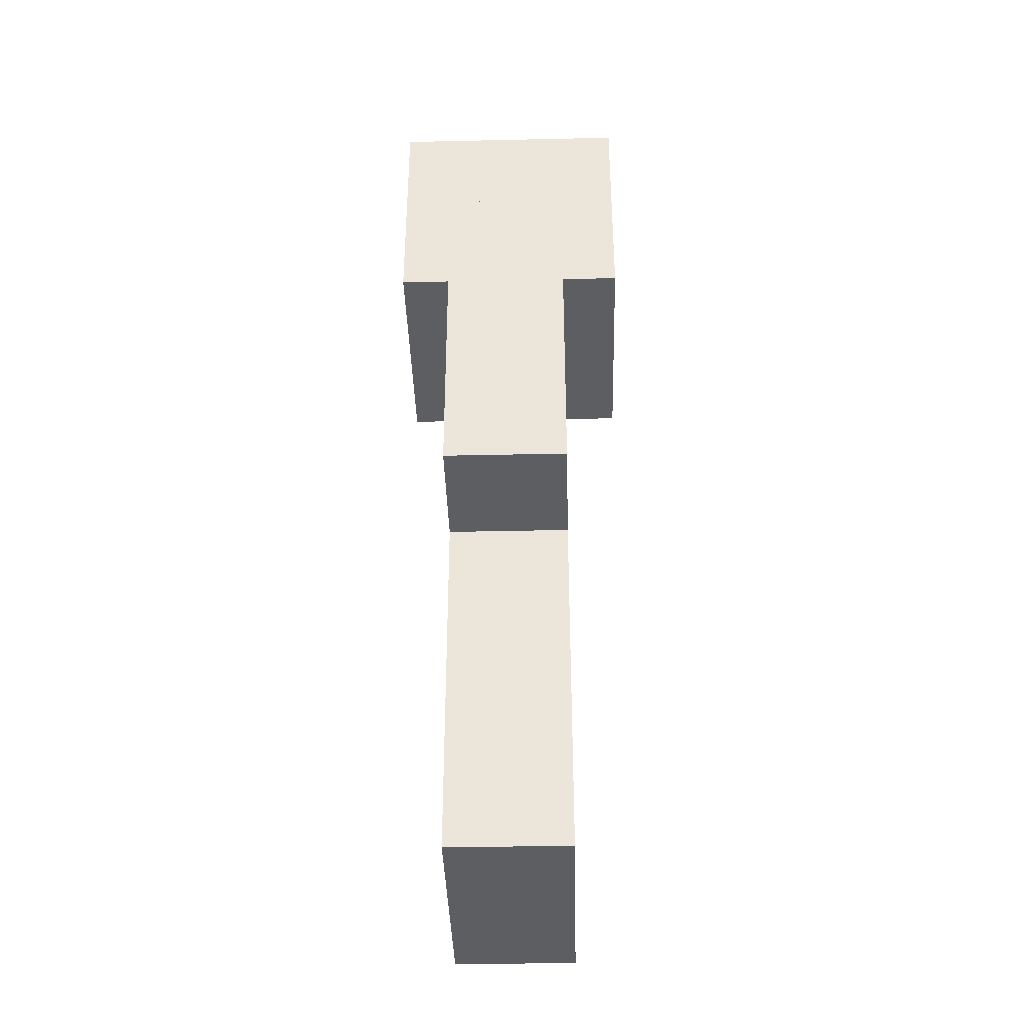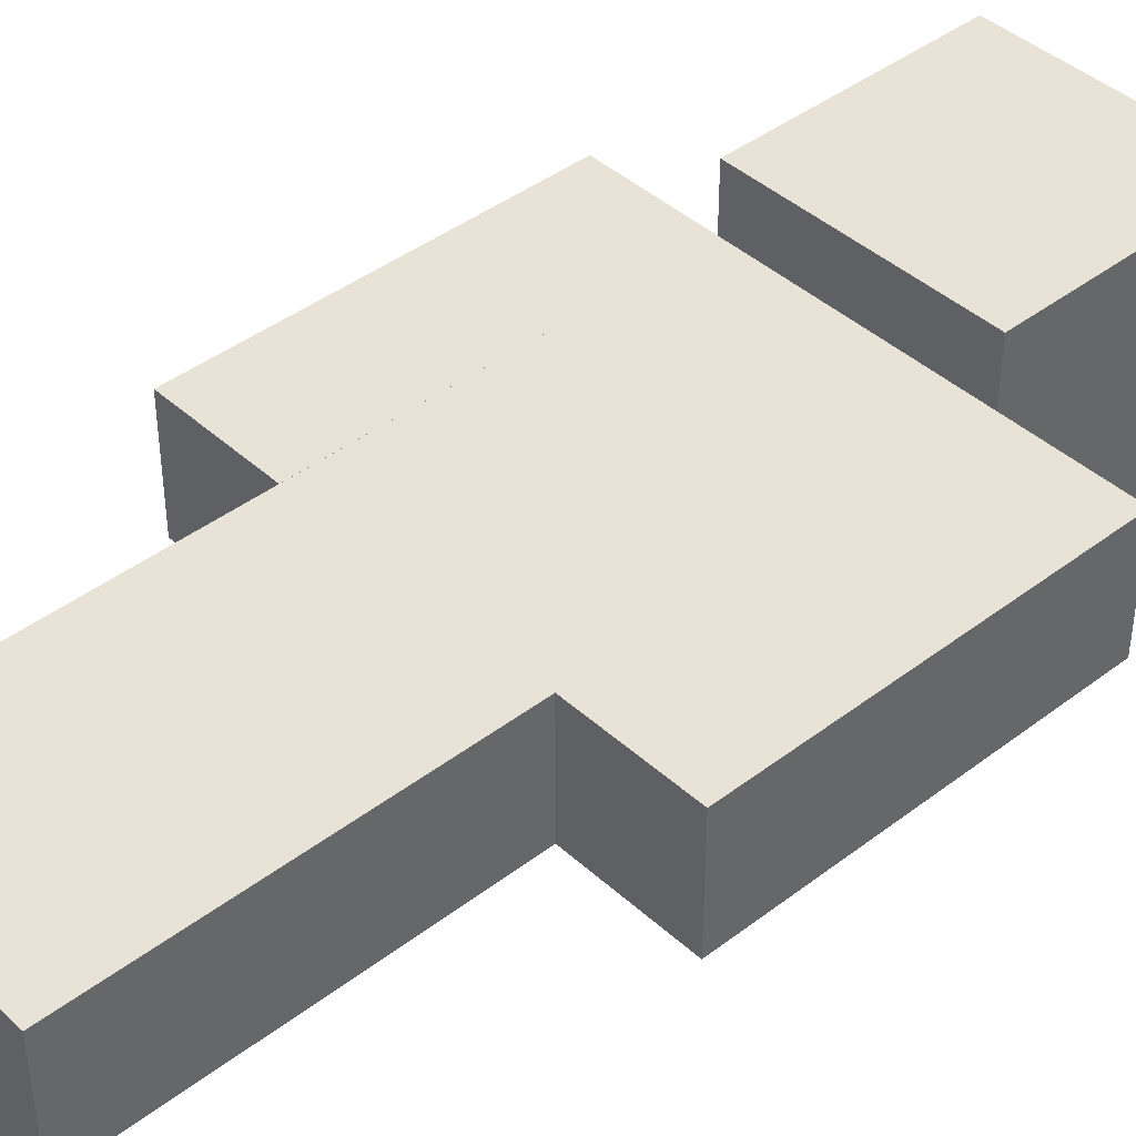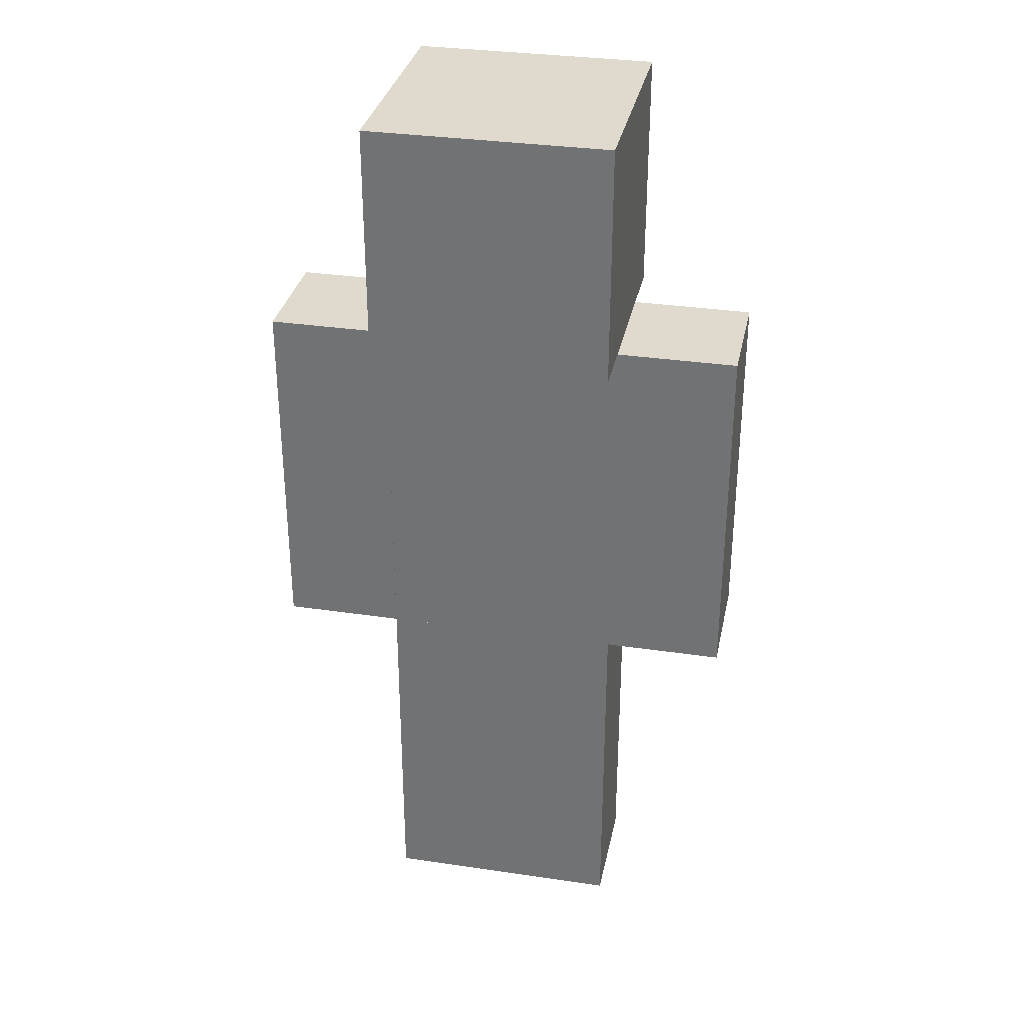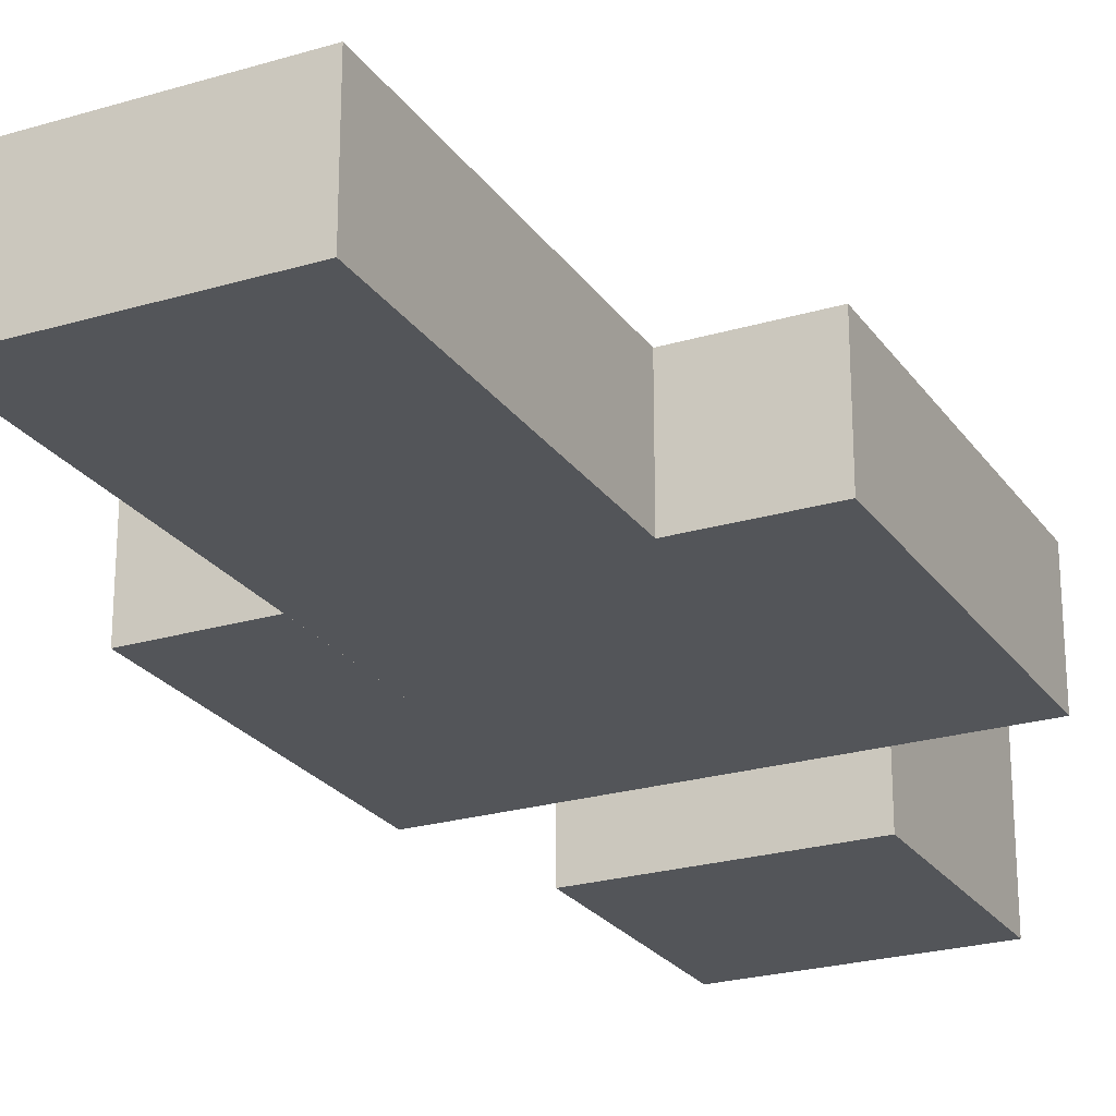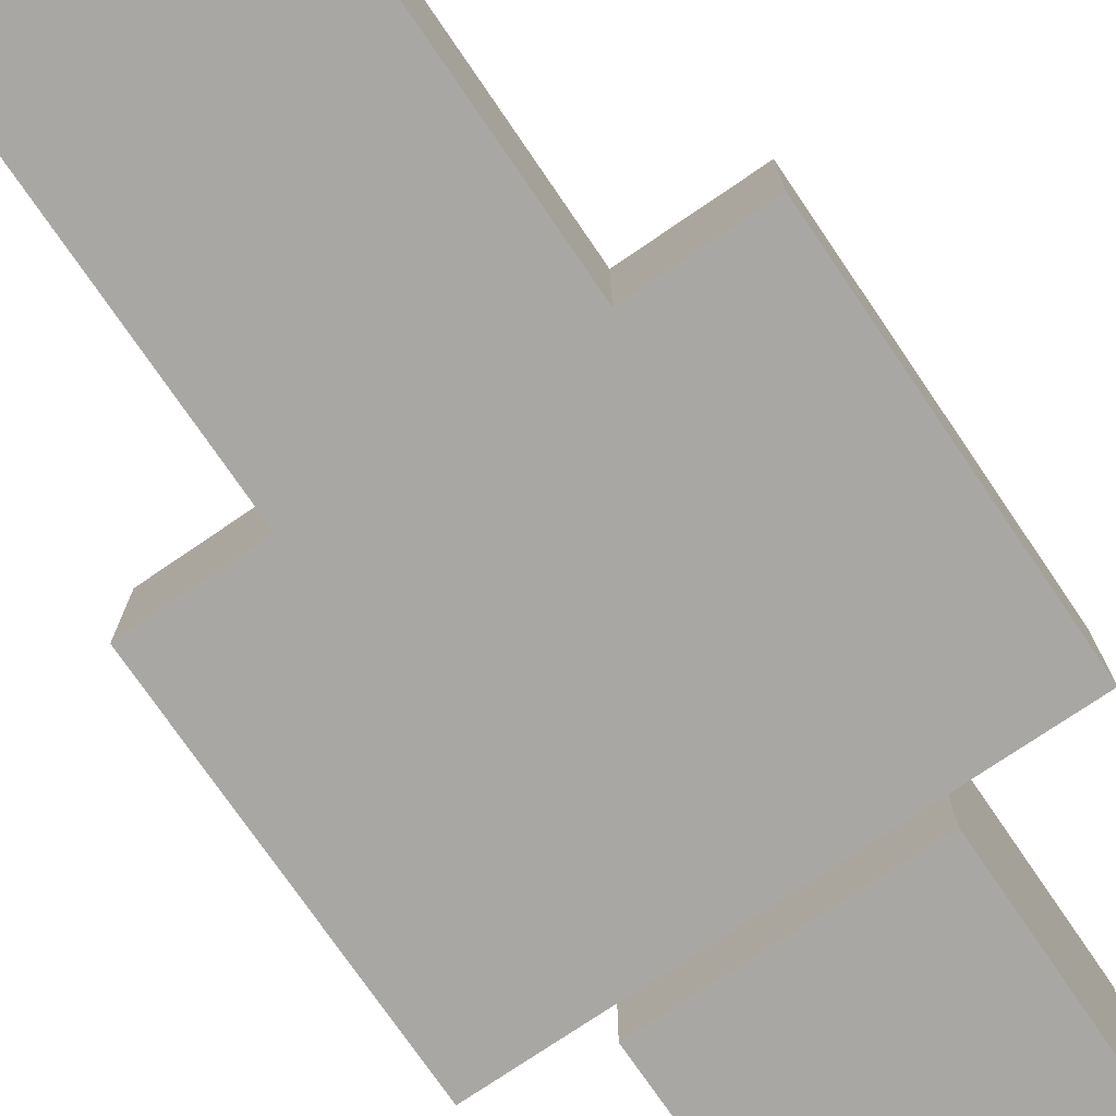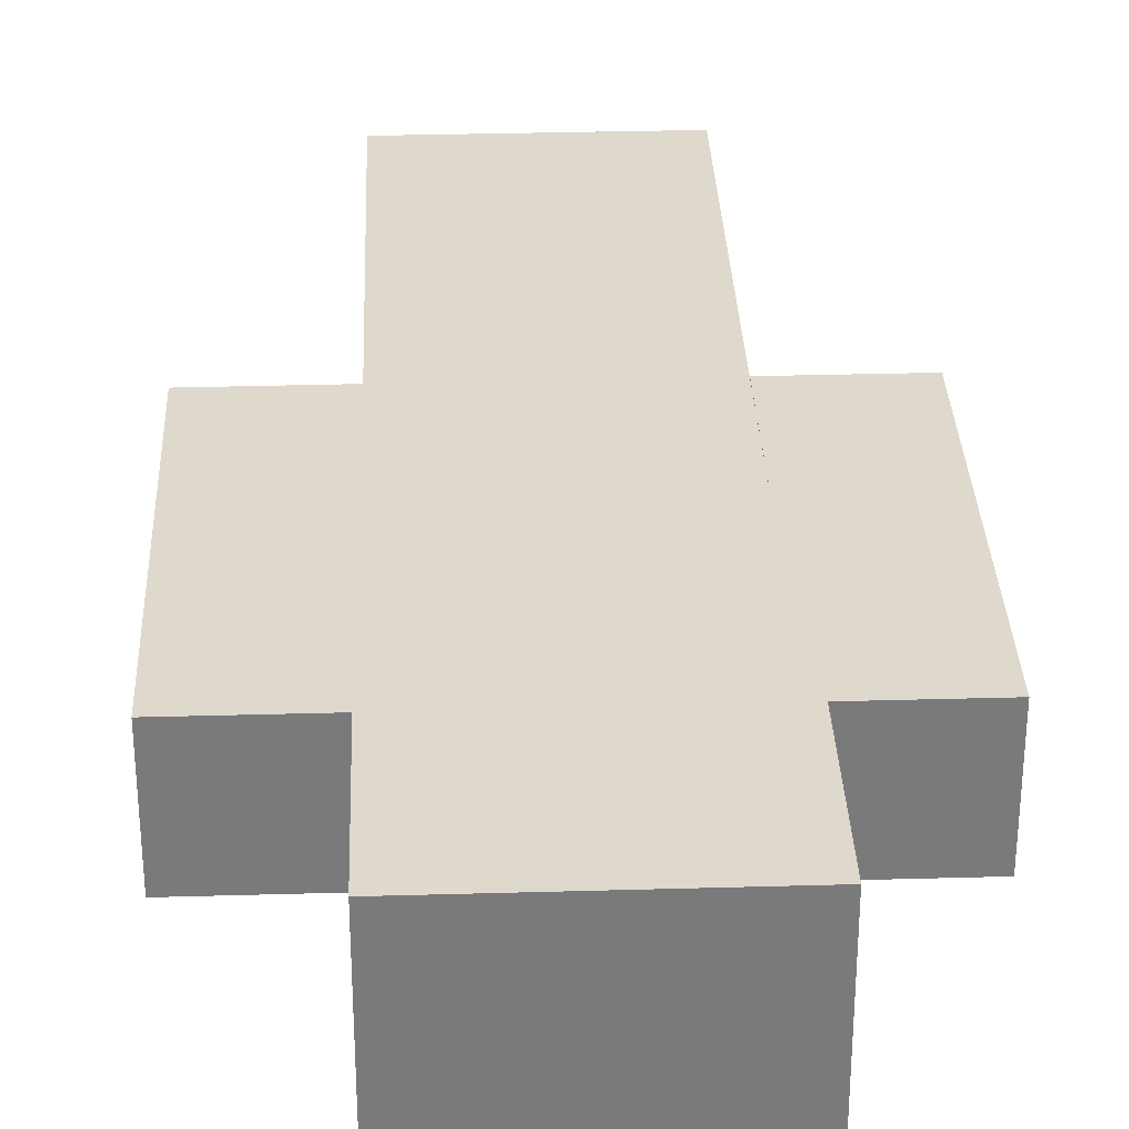
<metadata>
{"format":"obj","ext":"obj","renderer":"f3d","projection":"perspective","resolution":1024,"background":"white","views":[{"elev":-38.5,"azim":-88.4,"up":"+Y"},{"elev":41.9,"azim":47.4,"up":"+Z"},{"elev":32.6,"azim":11.6,"up":"+Y"},{"elev":-24.1,"azim":26.3,"up":"+Z"},{"elev":-74.6,"azim":34.3,"up":"+Z"},{"elev":32.0,"azim":177.7,"up":"+Z"}]}
</metadata>
<code>
o head_Cube.002
v -0.25 1.5 0.25
v -0.25 2 0.25
v -0.25 1.5 -0.25
v -0.25 2 -0.25
v 0.25 1.5 0.25
v 0.25 2 0.25
v 0.25 1.5 -0.25
v 0.25 2 -0.25
f 1 2 4 3
f 3 4 8 7
f 7 8 6 5
f 5 6 2 1
f 3 7 5 1
f 8 4 2 6
o body_Cube.003
v -0.25 0.75 0.125
v -0.25 1.5 0.125
v -0.25 0.75 -0.125
v -0.25 1.5 -0.125
v 0.25 0.75 0.125
v 0.25 1.5 0.125
v 0.25 0.75 -0.125
v 0.25 1.5 -0.125
f 9 10 12 11
f 11 12 16 15
f 15 16 14 13
f 13 14 10 9
f 11 15 13 9
f 16 12 10 14
o right_leg_Cube.004
v -0.25 0 0.125
v -0.25 0.75 0.125
v -0.25 0 -0.125
v -0.25 0.75 -0.125
v 0 0 0.125
v 0 0.75 0.125
v 0 0 -0.125
v 0 0.75 -0.125
f 17 18 20 19
f 19 20 24 23
f 23 24 22 21
f 21 22 18 17
f 19 23 21 17
f 24 20 18 22
o right_arm_Cube.005
v -0.5002 0.7501 0.125
v -0.4998 1.5 0.125
v -0.5002 0.7501 -0.125
v -0.4998 1.5 -0.125
v -0.2502 0.7499 0.125
v -0.2498 1.5 0.125
v -0.2502 0.7499 -0.125
v -0.2498 1.5 -0.125
f 25 26 28 27
f 27 28 32 31
f 31 32 30 29
f 29 30 26 25
f 27 31 29 25
f 32 28 26 30
o left_leg_Cube.006
v 0 0 0.125
v 0 0.75 0.125
v 0 0 -0.125
v 0 0.75 -0.125
v 0.25 0 0.125
v 0.25 0.75 0.125
v 0.25 0 -0.125
v 0.25 0.75 -0.125
f 33 34 36 35
f 35 36 40 39
f 39 40 38 37
f 37 38 34 33
f 35 39 37 33
f 40 36 34 38
o left_arm_Cube.007
v 0.25 0.75 0.125
v 0.25 1.5 0.125
v 0.25 0.75 -0.125
v 0.25 1.5 -0.125
v 0.5 0.75 0.125
v 0.5 1.5 0.125
v 0.5 0.75 -0.125
v 0.5 1.5 -0.125
v 0.5 1.5 0.15
v 0.5 1.5 -0.125
f 41 42 44 43
f 43 44 48 47
f 47 48 46 45
f 45 46 42 41
f 43 47 45 41
f 48 44 42 46
f 48 46 49 50

</code>
